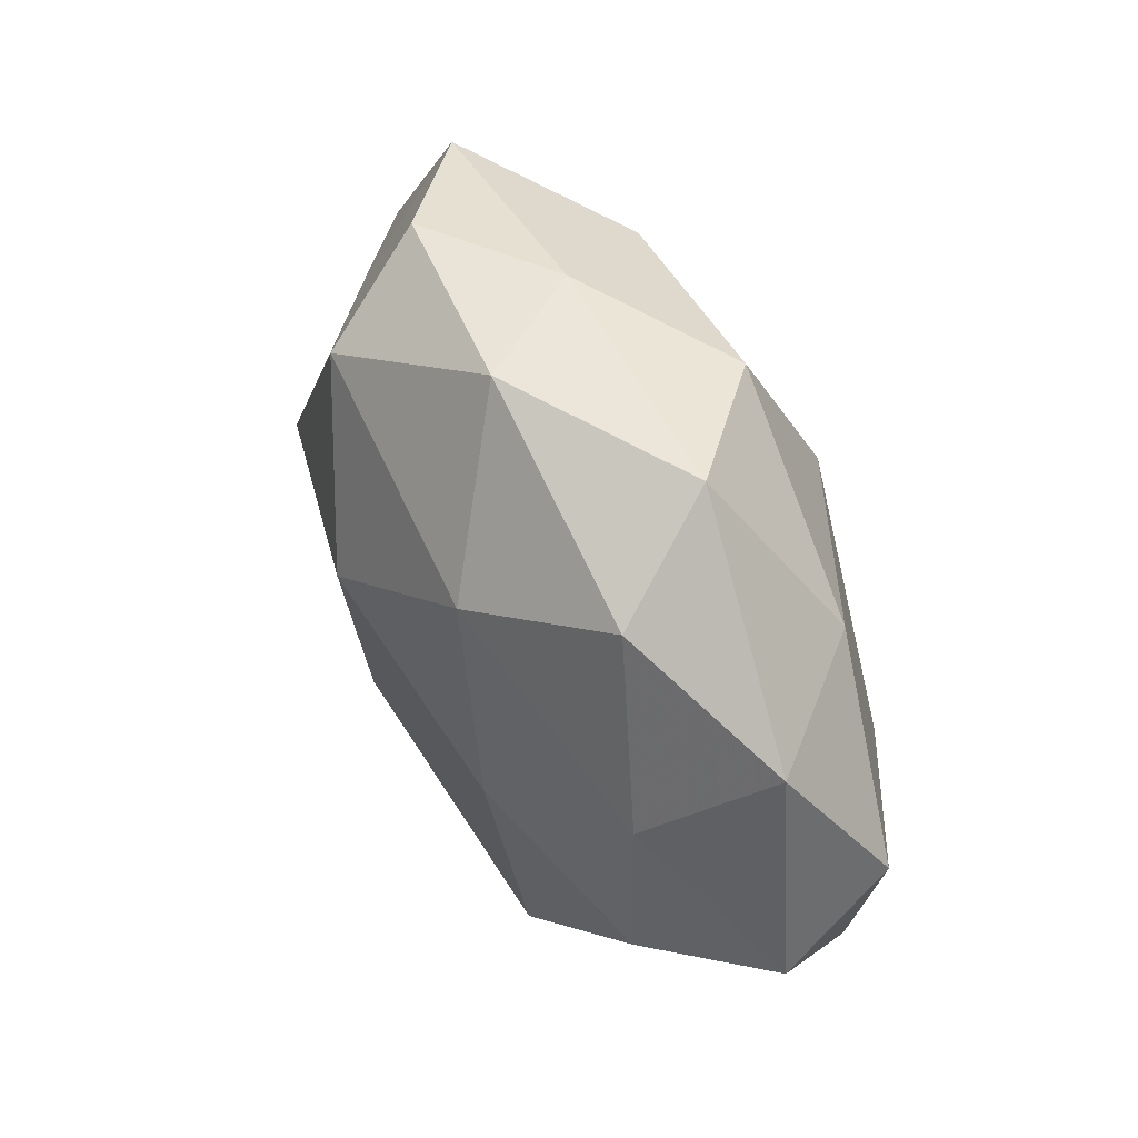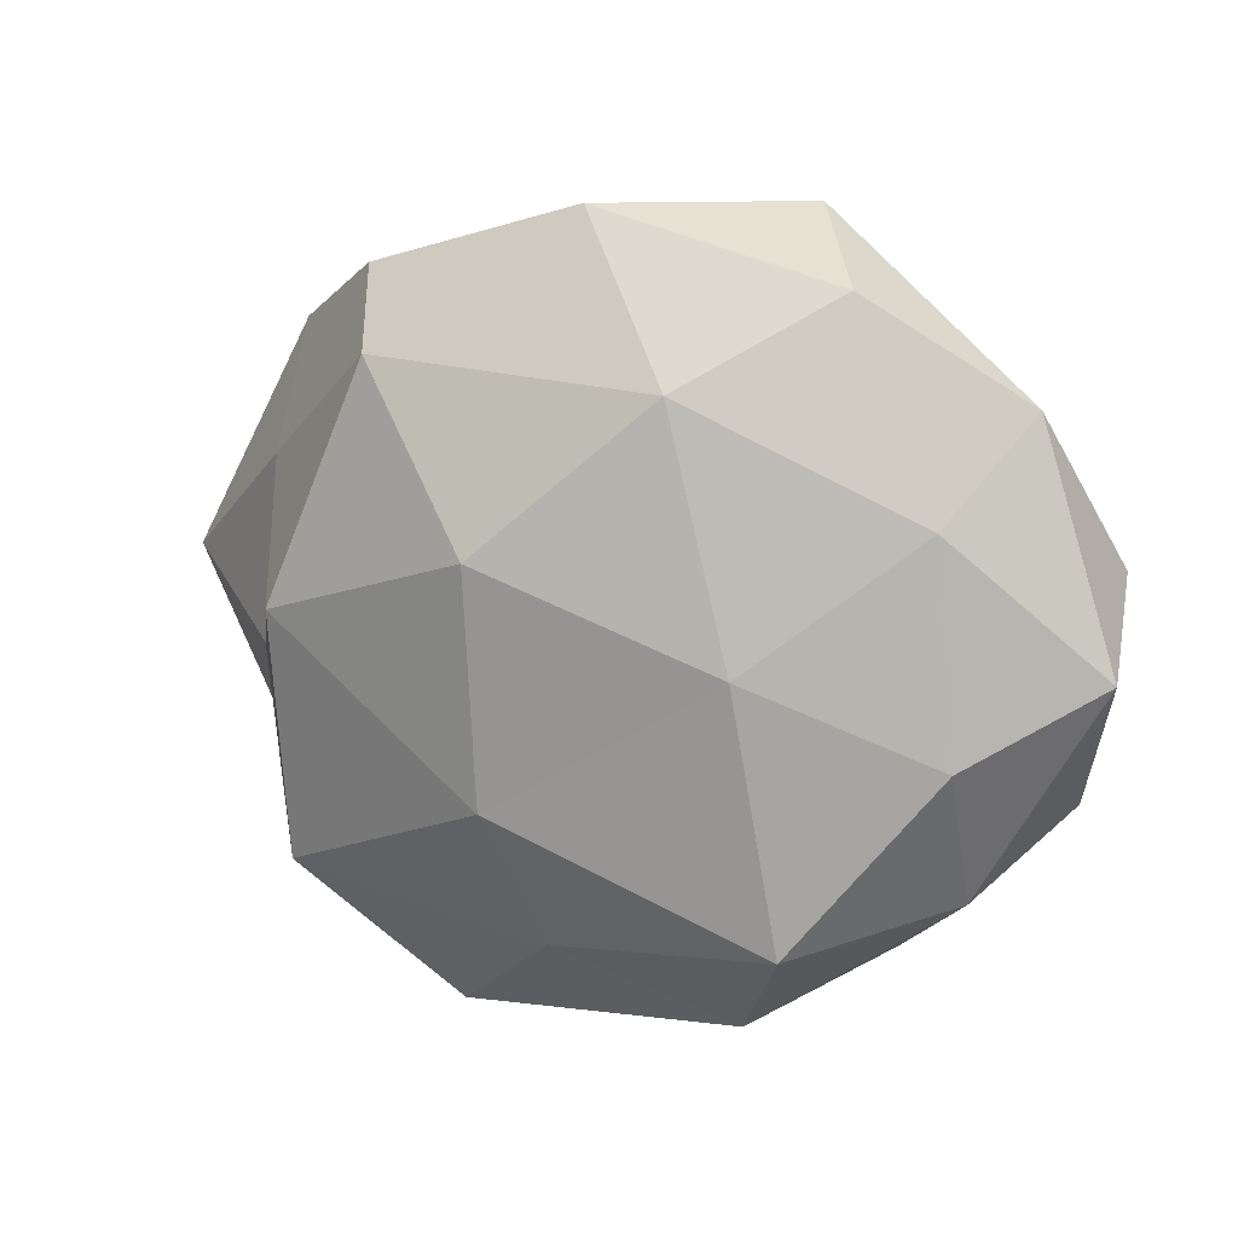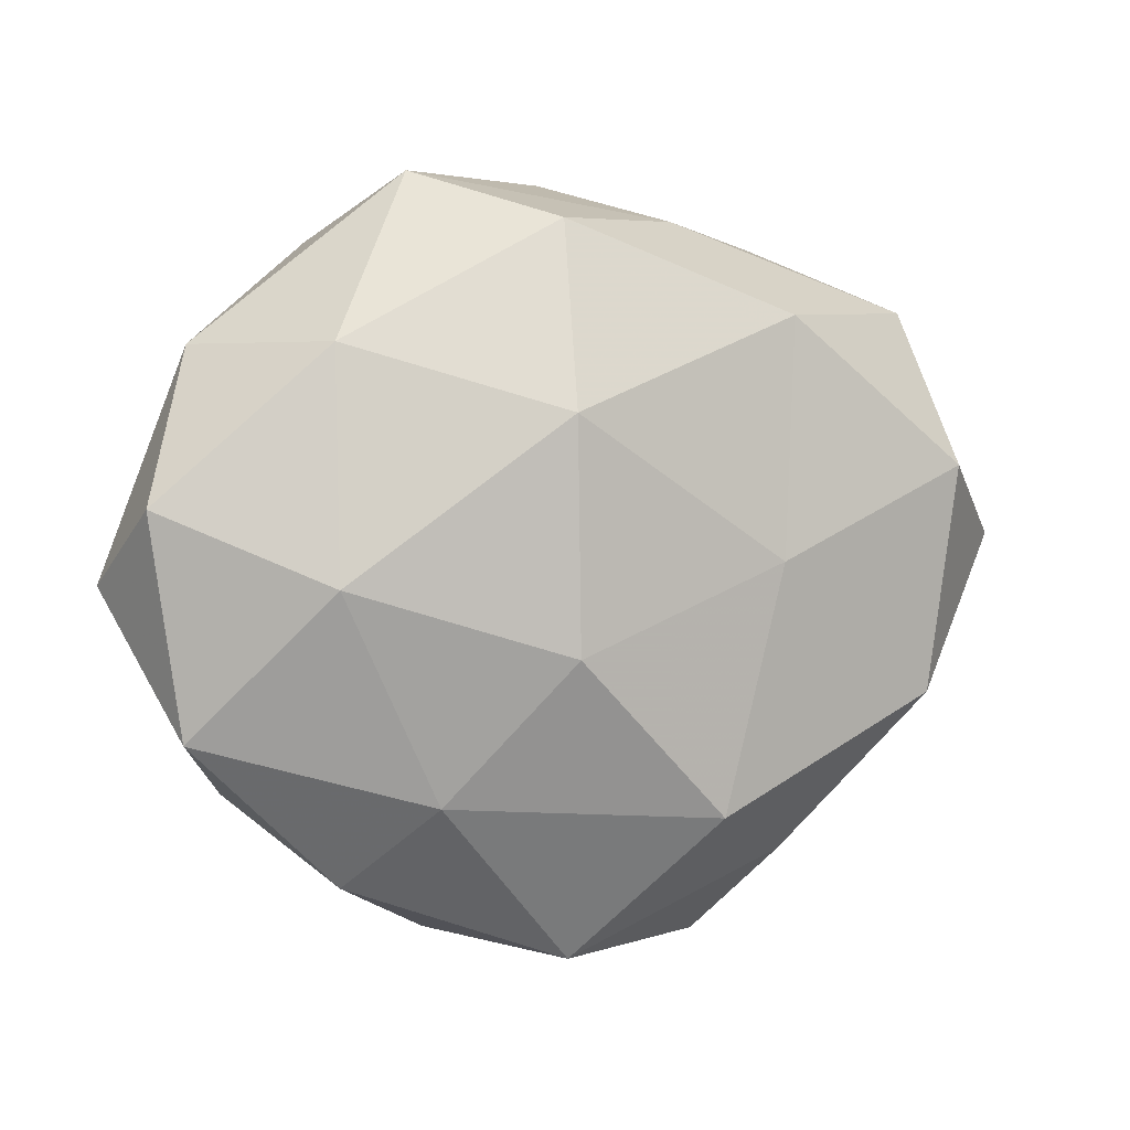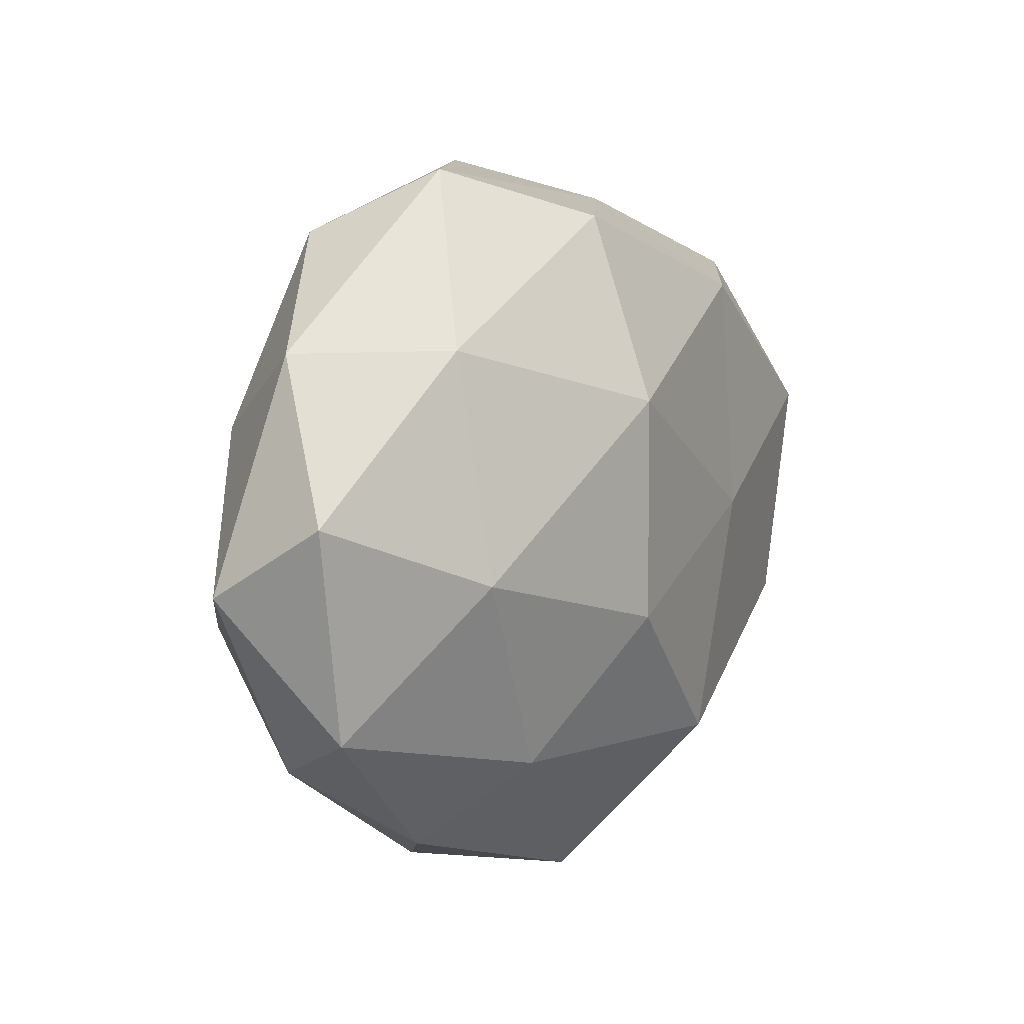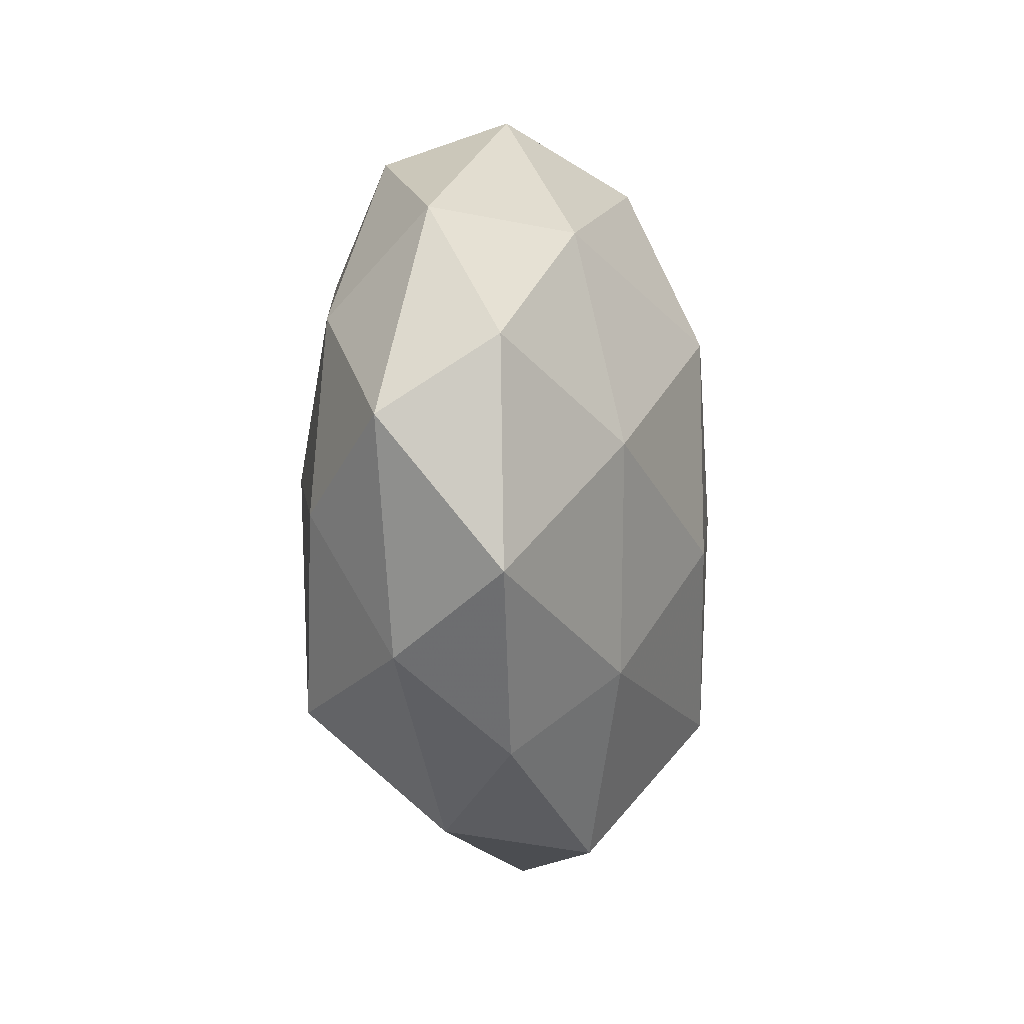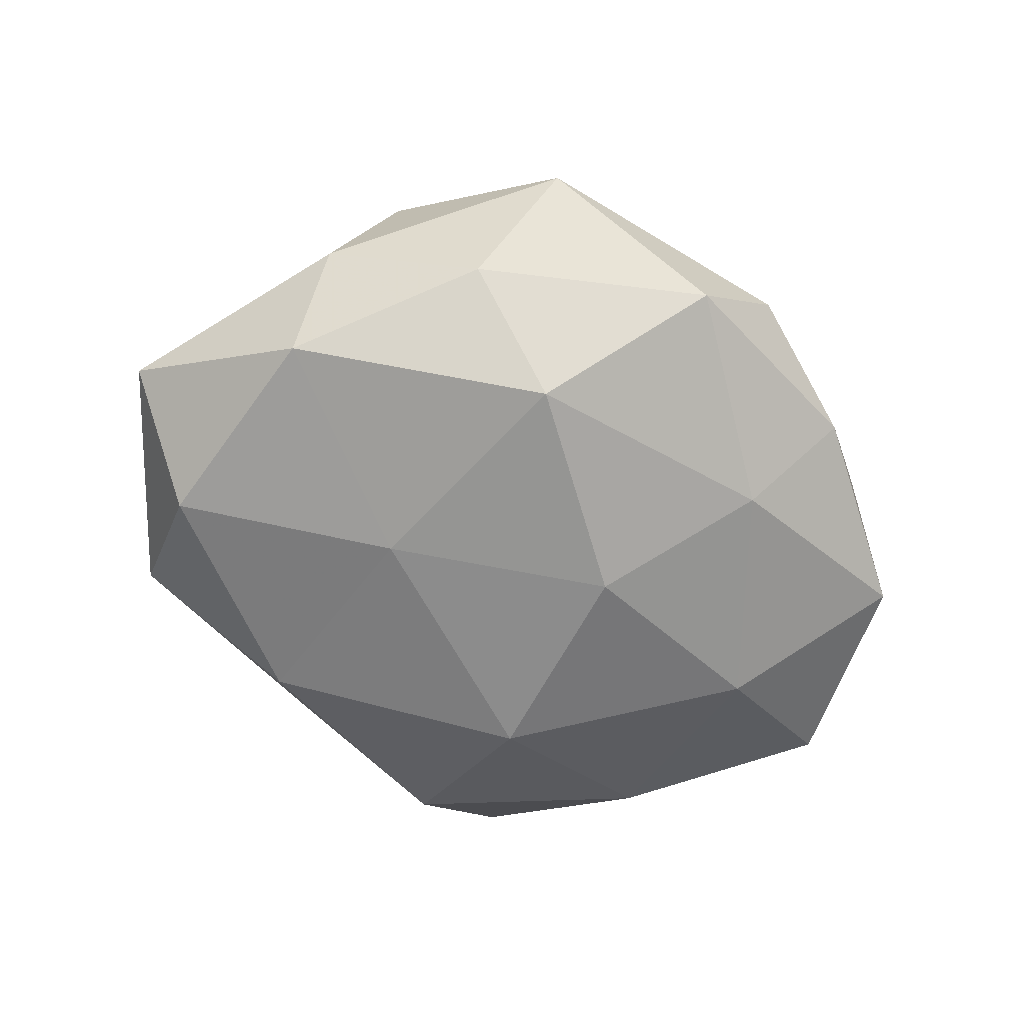
<metadata>
{"format":"obj","ext":"obj","renderer":"f3d","projection":"perspective","resolution":1024,"background":"white","views":[{"elev":59.3,"azim":62.6,"up":"+Y"},{"elev":13.4,"azim":23.9,"up":"+Y"},{"elev":3.5,"azim":157.5,"up":"+Y"},{"elev":11.2,"azim":124.8,"up":"+Y"},{"elev":-12.7,"azim":103.2,"up":"+Y"},{"elev":-61.8,"azim":-28.5,"up":"+Z"}]}
</metadata>
<code>
v -0.04014 0.00983 -0.01471
v 0.04216 -0.01669 -0.0086
v -0.01736 -0.04126 0.003257
v -0.0305 -0.02479 0.01455
v 0.04794 -0.001806 0.002866
v 0.01747 0.0397 -0.002984
v -0.05081 0.001937 -0.002927
v 0.006656 -0.008413 -0.02281
v 0.00498 0.03456 -0.01444
v 0.01079 0.02427 0.01887
v 0.01835 -0.02324 -0.01549
v 0.02935 -0.001362 -0.01817
v 0.002246 -0.04067 -0.008805
v -0.006069 -0.01492 0.02238
v 0.02806 0.02219 -0.01289
v 0.01774 -0.0004115 0.0203
v 0.03526 -0.02355 0.004359
v -0.03704 -0.005111 0.007642
v 0.03394 0.01275 0.01238
v -0.01681 0.0003997 -0.01997
v -0.01978 0.0261 0.01757
v 0.03608 -0.008663 0.0131
v 0.02556 -0.03228 -0.005384
v -0.01045 -0.0253 -0.0195
v -0.01959 0.02526 -0.01648
v -0.02218 -0.03085 -0.008268
v -0.037 -0.02119 0.000158
v 0.04566 0.006171 -0.009072
v -0.001419 0.03975 0.008759
v 0.02162 -0.02684 0.01766
v 0.03944 0.02212 -8.96e-06
v -0.01137 0.03527 -0.00412
v -0.03522 0.01422 0.007474
v -0.0383 0.02613 -0.004677
v -0.0299 0.001416 0.01916
v -0.02544 0.03313 0.005681
v 0.01338 -0.03895 0.00471
v -0.003636 -0.03035 0.01282
v 0.02459 0.03305 0.009019
v -0.006303 0.008984 0.02454
v 0.007045 0.01536 -0.02289
v -0.03707 -0.01425 -0.01366
f 11 12 2
f 11 8 12
f 9 6 15
f 2 5 17
f 10 16 19
f 17 5 22
f 22 5 19
f 19 16 22
f 23 11 2
f 23 13 11
f 23 2 17
f 11 24 8
f 13 24 11
f 8 24 20
f 1 25 20
f 13 3 26
f 13 26 24
f 3 4 27
f 27 4 18
f 18 7 27
f 26 3 27
f 2 28 5
f 2 12 28
f 28 12 15
f 21 10 29
f 30 16 14
f 30 22 16
f 17 22 30
f 6 31 15
f 5 31 19
f 5 28 31
f 15 31 28
f 32 6 9
f 32 9 25
f 29 6 32
f 33 7 18
f 34 1 7
f 34 25 1
f 32 25 34
f 34 7 33
f 35 4 14
f 35 18 4
f 33 18 35
f 33 35 21
f 36 21 29
f 36 29 32
f 36 33 21
f 36 32 34
f 36 34 33
f 37 3 13
f 23 37 13
f 23 17 37
f 17 30 37
f 3 38 4
f 14 4 38
f 38 30 14
f 37 38 3
f 37 30 38
f 39 10 19
f 29 39 6
f 29 10 39
f 6 39 31
f 19 31 39
f 10 40 16
f 14 16 40
f 21 40 10
f 40 35 14
f 21 35 40
f 12 8 41
f 15 41 9
f 12 41 15
f 20 41 8
f 25 9 41
f 25 41 20
f 7 1 42
f 20 42 1
f 24 42 20
f 24 26 42
f 7 42 27
f 27 42 26

</code>
